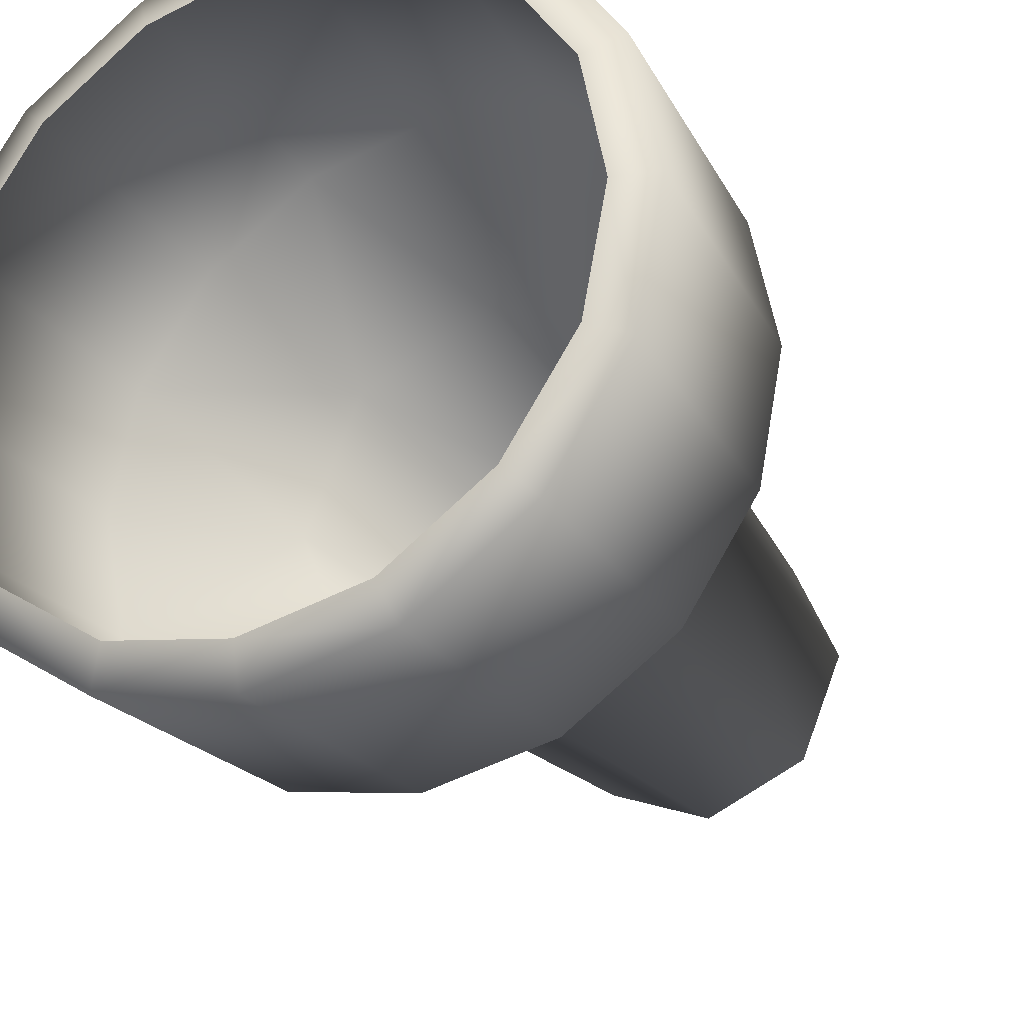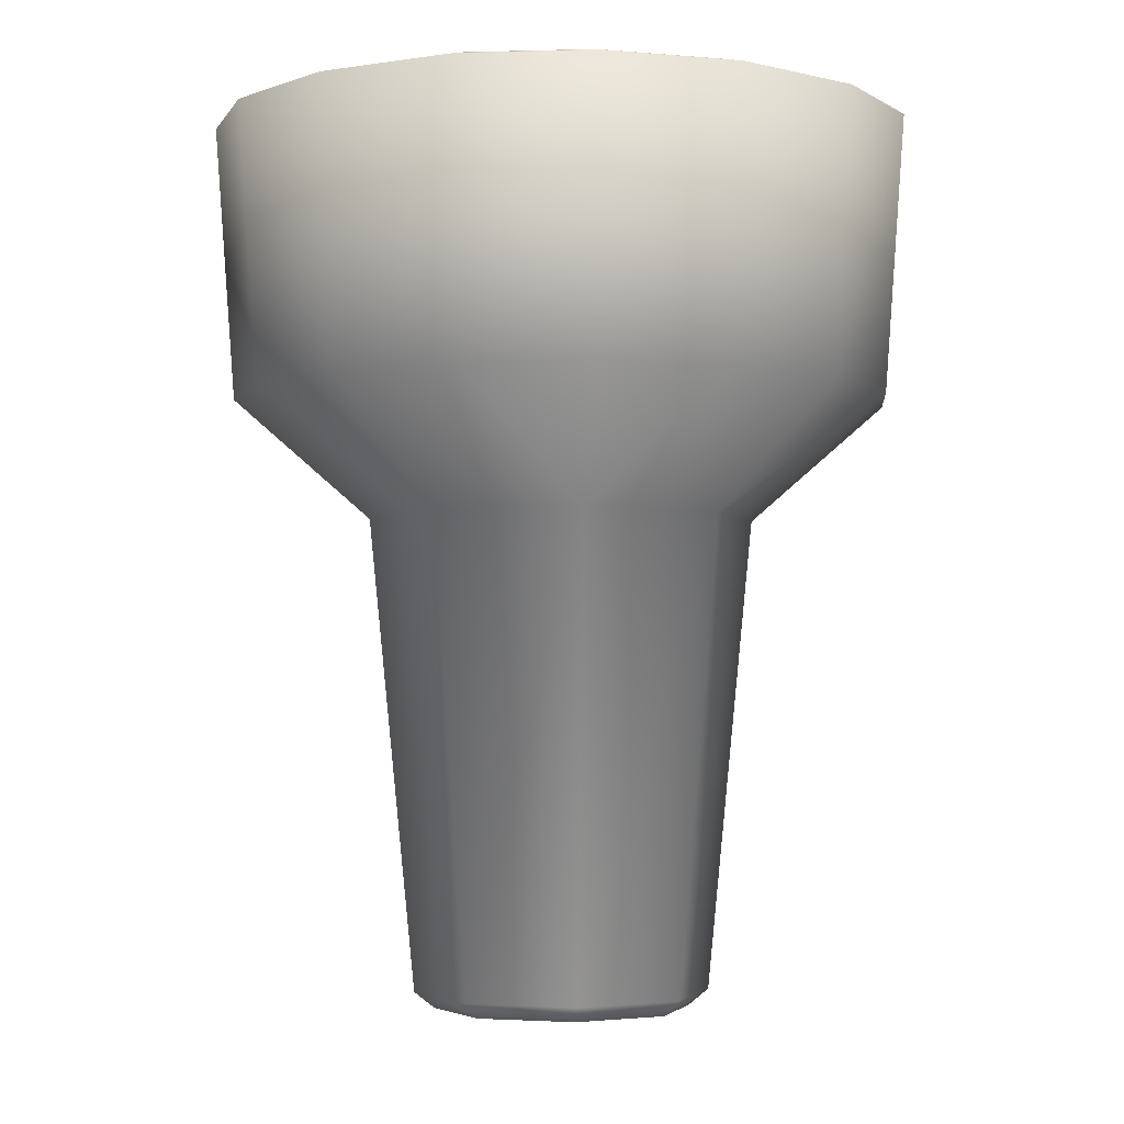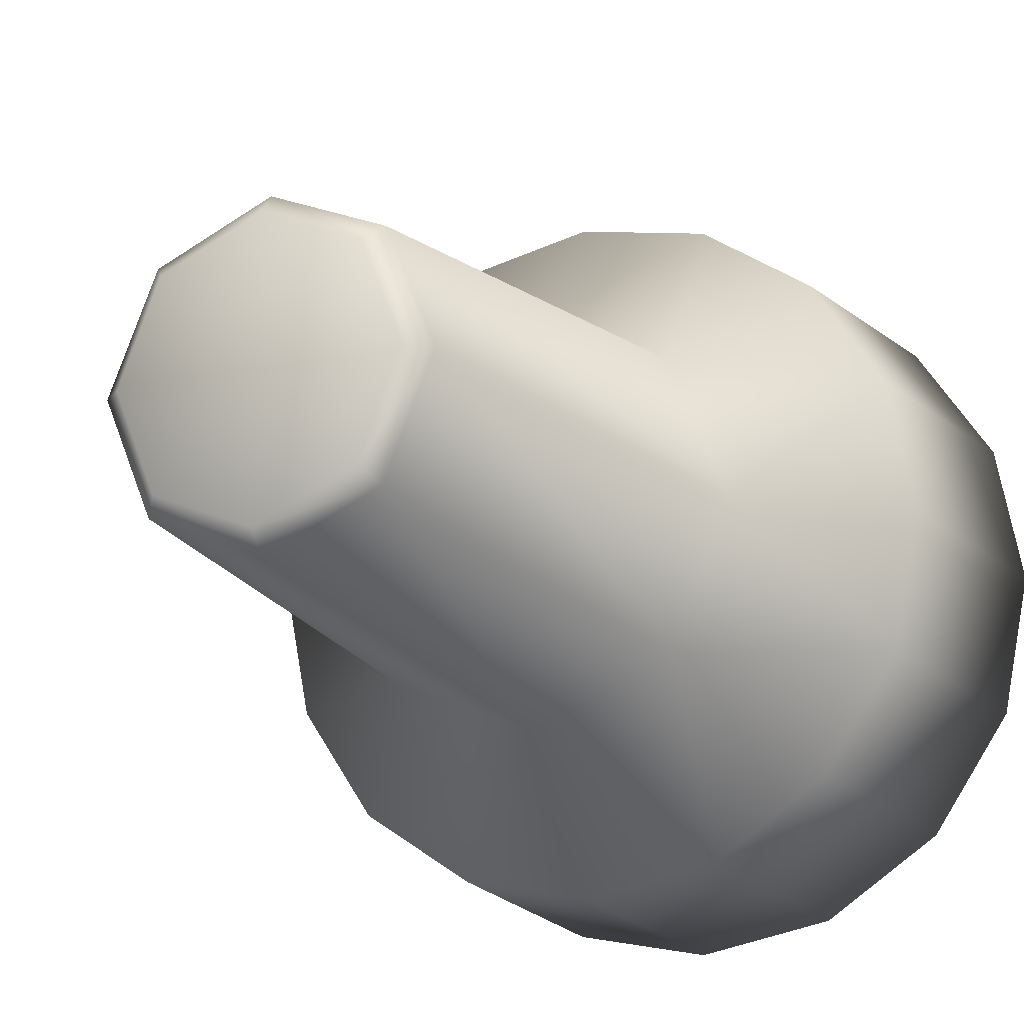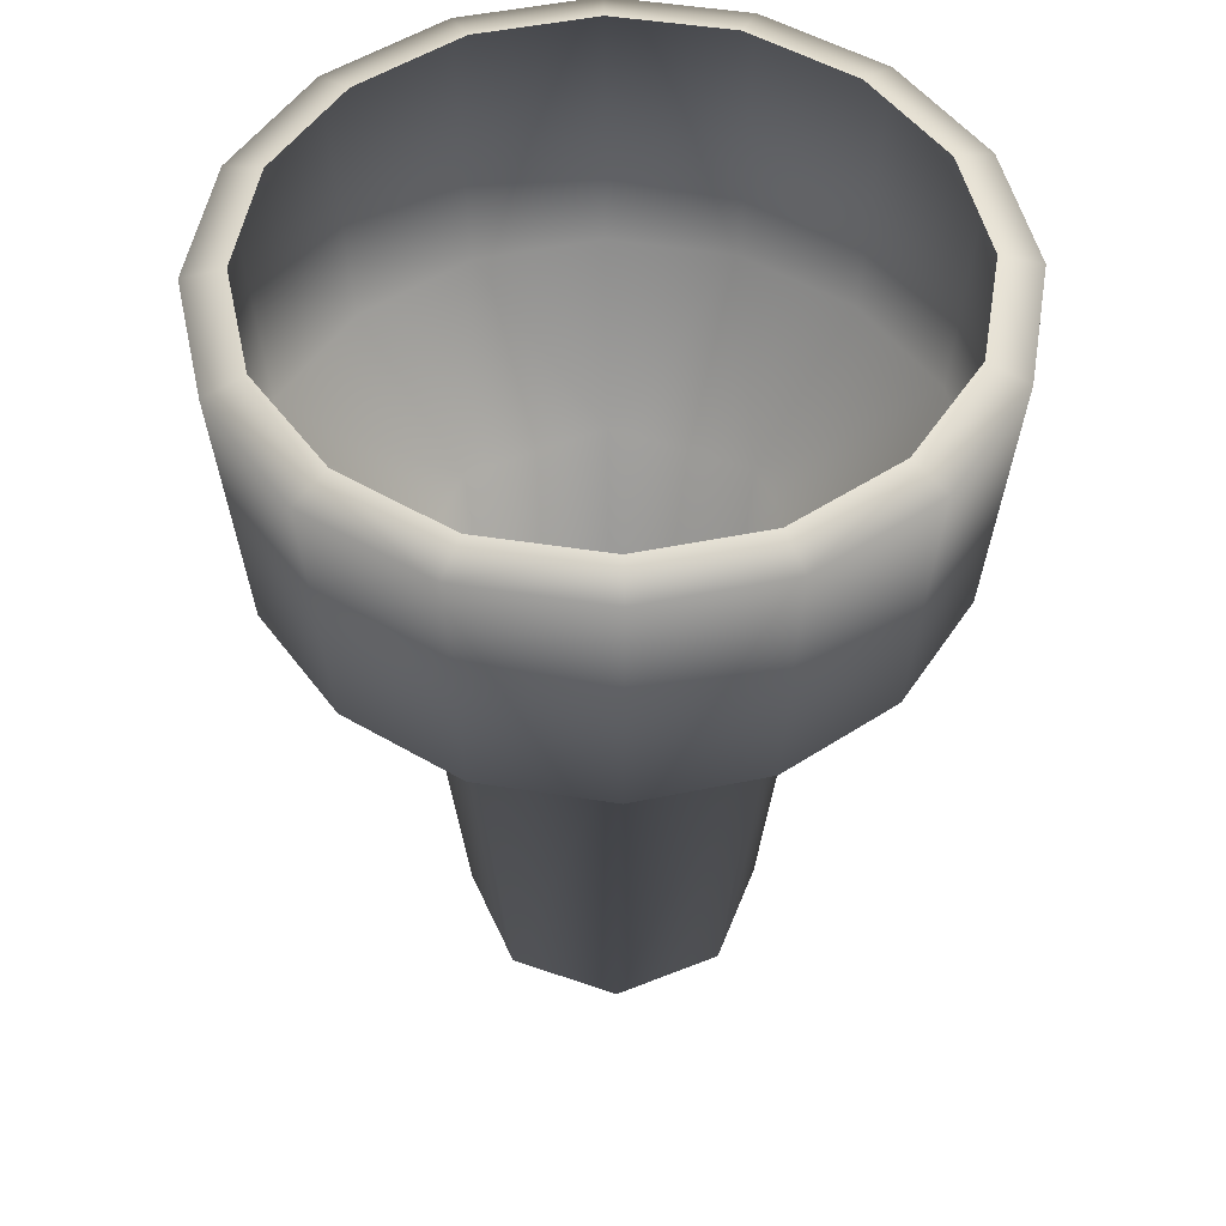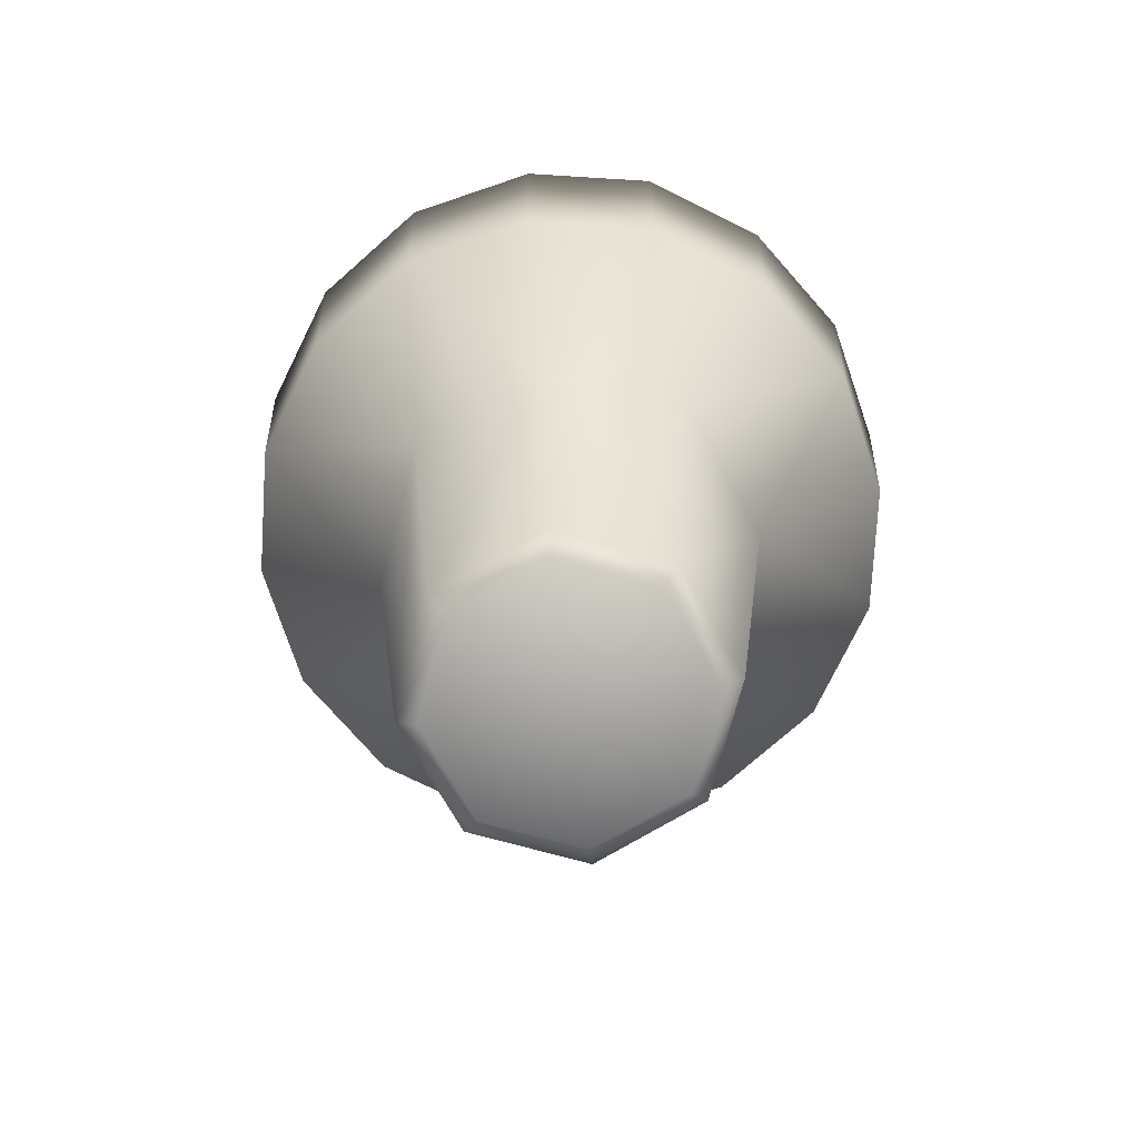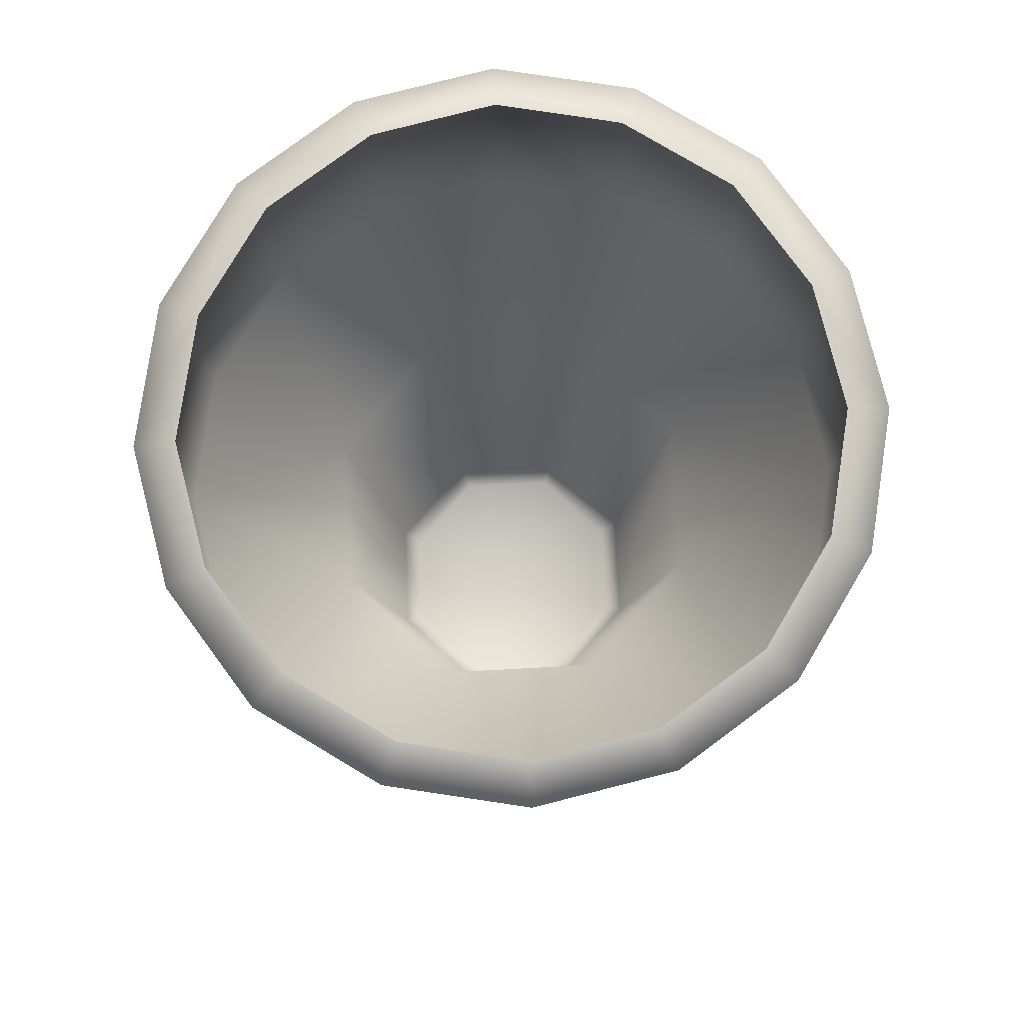
<metadata>
{"format":"obj","ext":"obj","renderer":"f3d","projection":"perspective","resolution":1024,"background":"white","views":[{"elev":-27.4,"azim":-152.7,"up":"+Z"},{"elev":-3.1,"azim":-95.7,"up":"+Y"},{"elev":-16.2,"azim":26.3,"up":"+Z"},{"elev":50.7,"azim":-136.4,"up":"+Y"},{"elev":-75.3,"azim":7.6,"up":"+Y"},{"elev":79.6,"azim":-115.4,"up":"+Y"}]}
</metadata>
<code>
v  0 0.0001 0
v  0.0114 0.0001 -0.0114
v  0.0161 0.0001 0
v  -0 0.0001 -0.0161
v  -0.0114 0.0001 -0.0114
v  -0.0161 0.0001 0
v  -0.0114 0.0001 0.0114
v  0 0.0001 0.0161
v  0.0114 0.0001 0.0114
v  0.0407 0.1107 -0.0168
v  0.036 0.1121 -0.0149
v  0.0389 0.1121 0
v  0.044 0.1107 -0
v  0.0168 0.1107 -0.0407
v  0.0149 0.1121 -0.036
v  0.0275 0.1121 -0.0275
v  0.0311 0.1107 -0.0311
v  -0.0168 0.1107 -0.0407
v  -0.0149 0.1121 -0.036
v  -0 0.1121 -0.0389
v  -0 0.1107 -0.044
v  -0.0407 0.1107 -0.0168
v  -0.036 0.1121 -0.0149
v  -0.0275 0.1121 -0.0275
v  -0.0311 0.1107 -0.0311
v  -0.0407 0.1107 0.0168
v  -0.036 0.1121 0.0149
v  -0.0389 0.1121 0
v  -0.044 0.1107 0
v  -0.0168 0.1107 0.0407
v  -0.0149 0.1121 0.036
v  -0.0275 0.1121 0.0275
v  -0.0311 0.1107 0.0311
v  0.0168 0.1107 0.0407
v  0.0149 0.1121 0.036
v  0 0.1121 0.0389
v  0 0.1107 0.044
v  0.0407 0.1107 0.0168
v  0.036 0.1121 0.0149
v  0.0275 0.1121 0.0275
v  0.0311 0.1107 0.0311
v  0.0173 0.0614 -0.0173
v  0.0244 0.0614 0
v  0.0186 0.0021 0
v  0.0131 0.0021 -0.0131
v  -0 0.0614 -0.0244
v  -0 0.0021 -0.0186
v  -0.0173 0.0614 -0.0173
v  -0.0131 0.0021 -0.0131
v  -0.0244 0.0614 0
v  -0.0186 0.0021 0
v  -0.0173 0.0614 0.0173
v  -0.0131 0.0021 0.0131
v  0 0.0614 0.0244
v  0 0.0021 0.0186
v  0.0173 0.0614 0.0173
v  0.0131 0.0021 0.0131
v  0.0384 0.0763 -0.0159
v  0.0159 0.0763 -0.0384
v  -0.0159 0.0763 -0.0384
v  -0.0384 0.0763 -0.0159
v  -0.0384 0.0763 0.0159
v  -0.0159 0.0763 0.0384
v  0.0159 0.0763 0.0384
v  0.0384 0.0763 0.0159
v  0.0294 0.0763 -0.0294
v  -0 0.0763 -0.0415
v  -0.0294 0.0763 -0.0294
v  -0.0415 0.0763 0
v  -0.0294 0.0763 0.0294
v  0 0.0763 0.0415
v  0.0294 0.0763 0.0294
v  0.0415 0.0763 -0
g SweetPack_IceCreamCone_Thin
f -73 -72 -71
f -73 -70 -72
f -73 -69 -70
f -73 -68 -69
f -73 -67 -68
f -73 -66 -67
f -73 -65 -66
f -73 -71 -65
f -64 -63 -62 -61
f -60 -59 -58 -57
f -56 -55 -54 -53
f -52 -51 -50 -49
f -48 -47 -46 -45
f -44 -43 -42 -41
f -40 -39 -38 -37
f -36 -35 -34 -33
f -32 -31 -30 -29
f -28 -32 -29 -27
f -26 -28 -27 -25
f -24 -26 -25 -23
f -22 -24 -23 -21
f -20 -22 -21 -19
f -18 -20 -19 -17
f -31 -18 -17 -30
f -32 -16 -31
f -28 -15 -32
f -26 -14 -28
f -24 -13 -26
f -22 -12 -24
f -20 -11 -22
f -18 -10 -20
f -31 -9 -18
f -8 -57 -64 -16
f -7 -53 -60 -15
f -6 -49 -56 -14
f -5 -45 -52 -13
f -4 -41 -48 -12
f -3 -37 -44 -11
f -2 -33 -40 -10
f -1 -61 -36 -9
f -72 -29 -30 -71
f -70 -27 -29 -72
f -69 -25 -27 -70
f -68 -23 -25 -69
f -67 -21 -23 -68
f -66 -19 -21 -67
f -65 -17 -19 -66
f -71 -30 -17 -65
f -64 -57 -58 -63
f -60 -53 -54 -59
f -56 -49 -50 -55
f -52 -45 -46 -51
f -48 -41 -42 -47
f -44 -37 -38 -43
f -40 -33 -34 -39
f -36 -61 -62 -35
f -64 -61 -1 -16
f -60 -57 -8 -15
f -56 -53 -7 -14
f -52 -49 -6 -13
f -48 -45 -5 -12
f -44 -41 -4 -11
f -40 -37 -3 -10
f -36 -33 -2 -9
f -16 -1 -31
f -32 -8 -16
f -15 -8 -32
f -28 -7 -15
f -14 -7 -28
f -26 -6 -14
f -13 -6 -26
f -24 -5 -13
f -12 -5 -24
f -22 -4 -12
f -11 -4 -22
f -20 -3 -11
f -10 -3 -20
f -18 -2 -10
f -9 -2 -18
f -31 -1 -9

</code>
